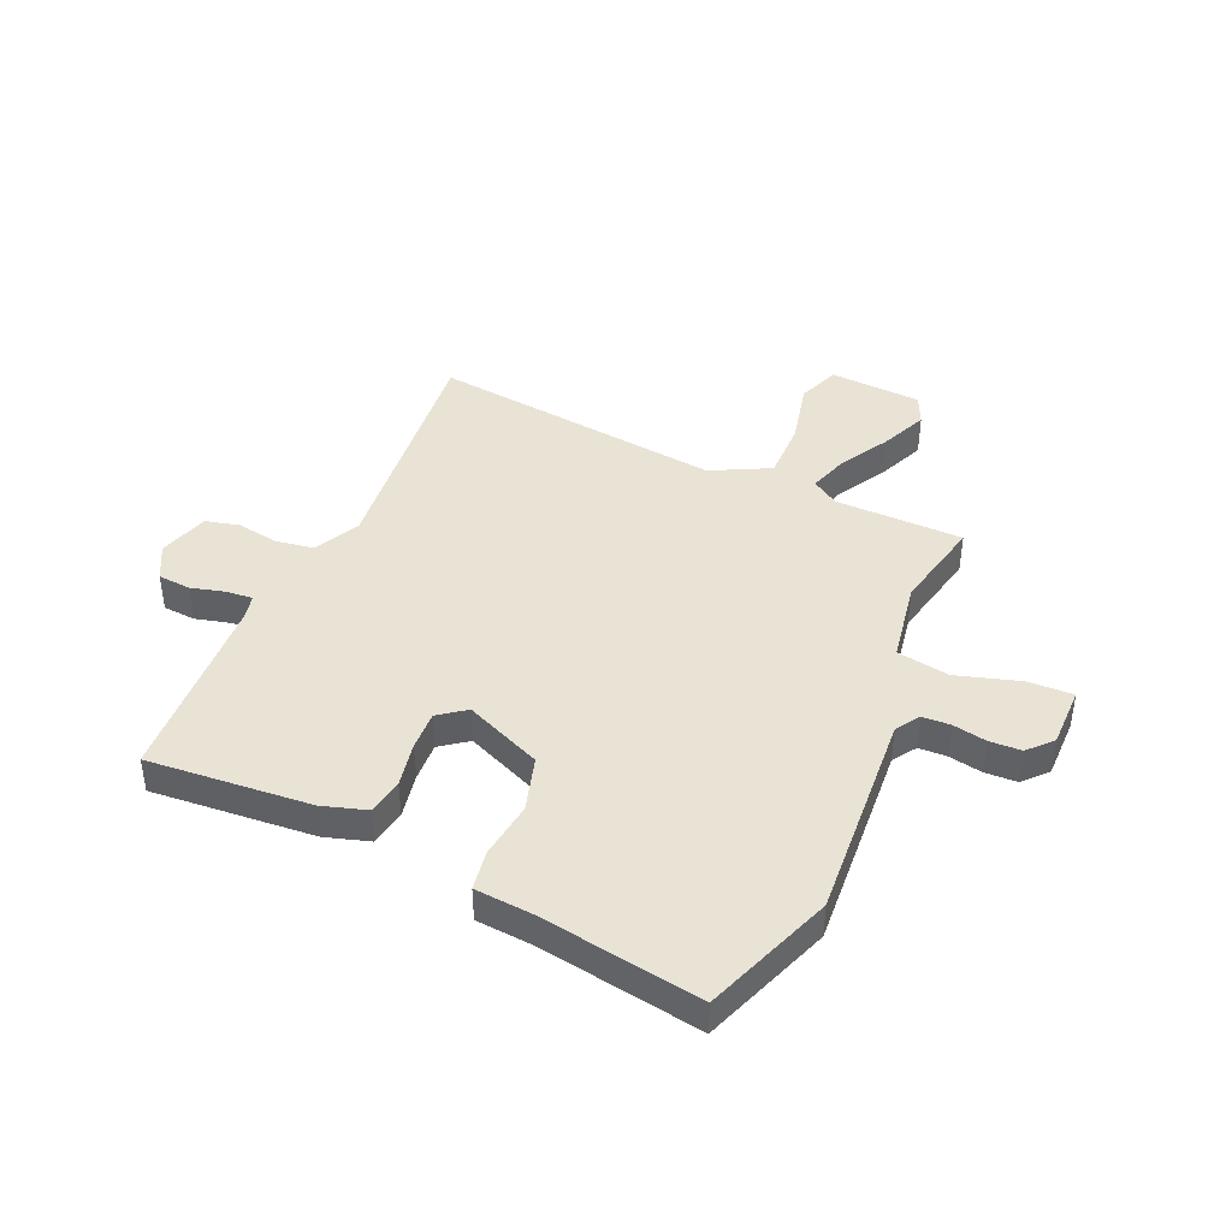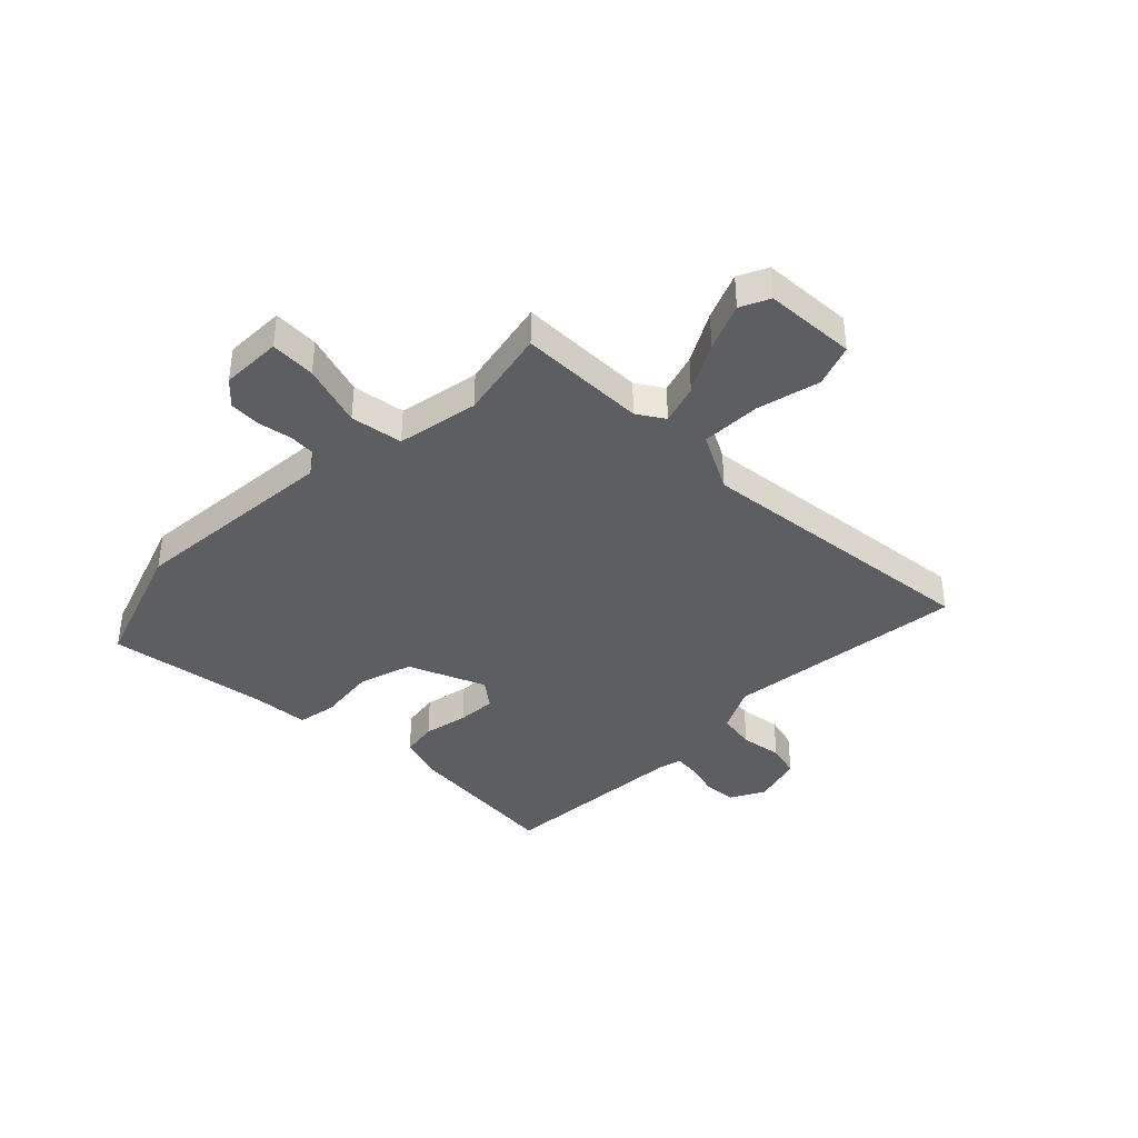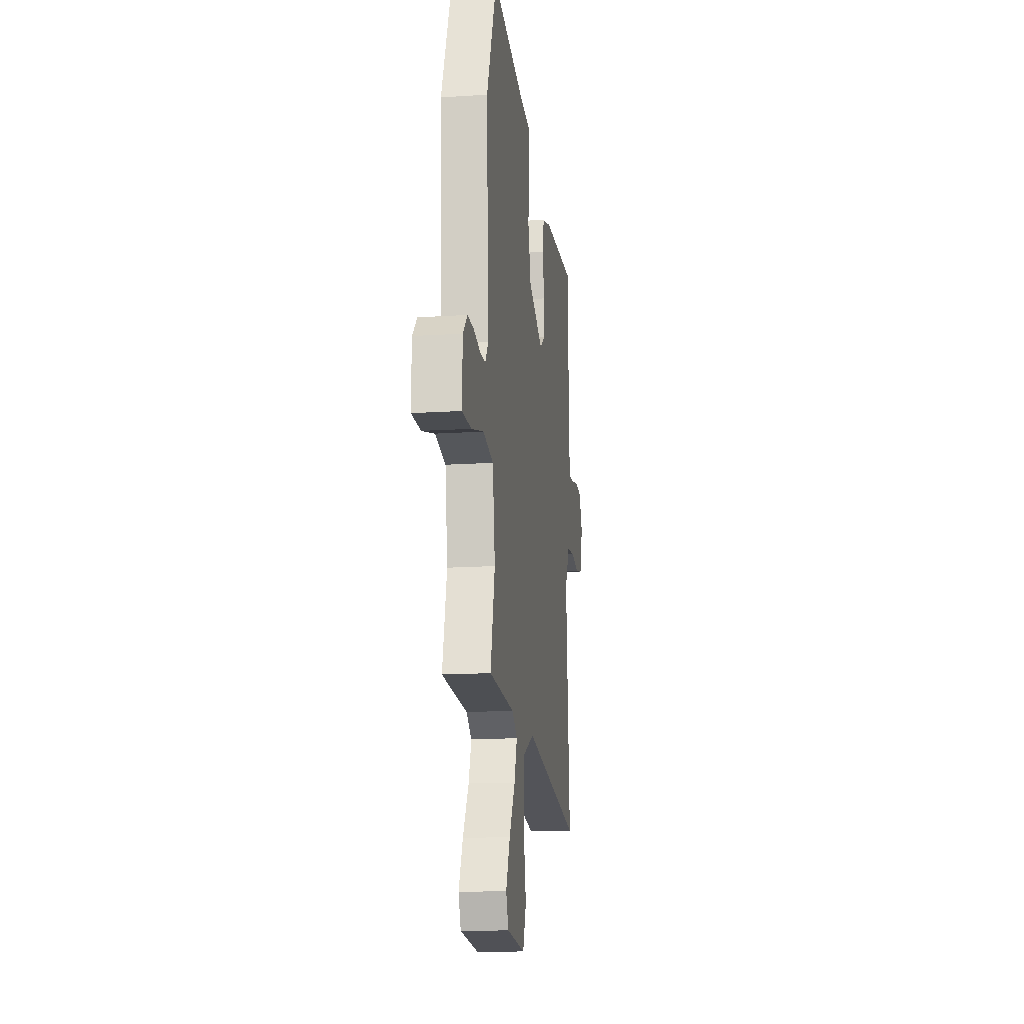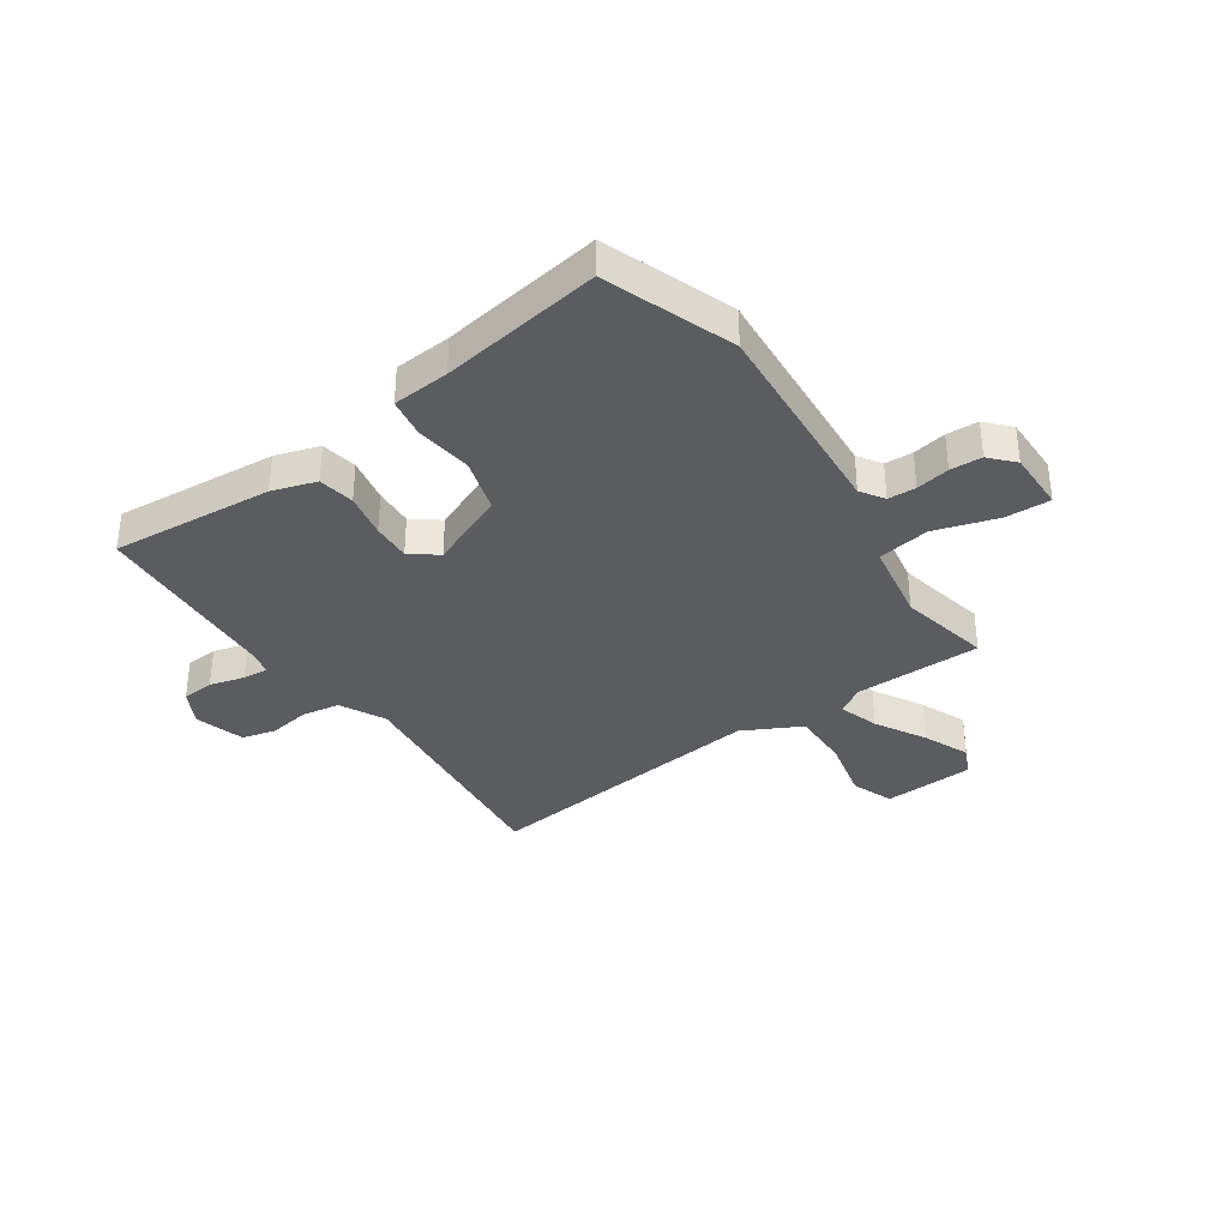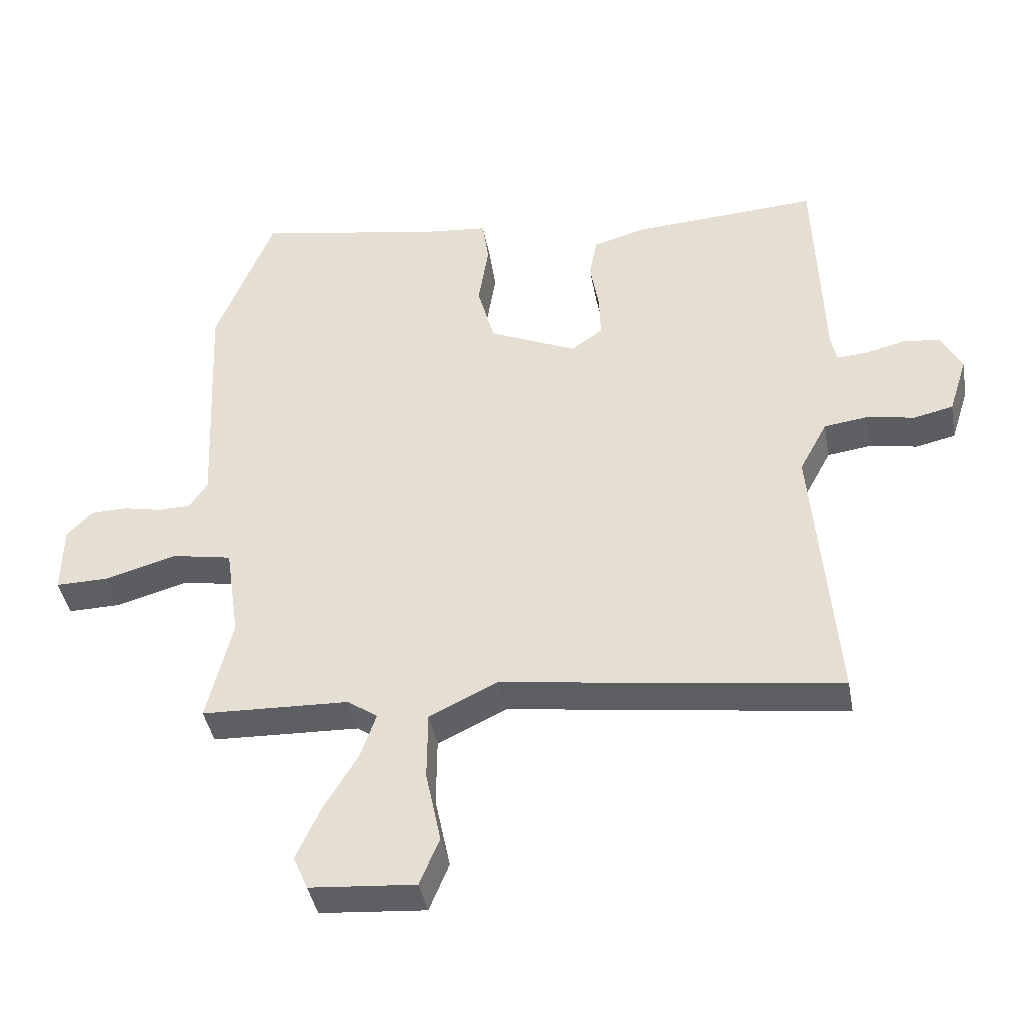
<metadata>
{"format":"obj","ext":"obj","renderer":"f3d","projection":"perspective","resolution":1024,"background":"white","views":[{"elev":42.2,"azim":22.5,"up":"+Y"},{"elev":-39.1,"azim":133.3,"up":"+Y"},{"elev":-15.7,"azim":97.7,"up":"+Z"},{"elev":-35.3,"azim":33.0,"up":"+Y"},{"elev":-41.4,"azim":-169.7,"up":"+Z"}]}
</metadata>
<code>
v 0.5 0.07 -0.5
v 0.267 0.07 -0.509
v 0.219 0.07 -0.542
v 0.244 0.07 -0.614
v 0.298 0.07 -0.704
v 0.336 0.07 -0.788
v 0.313 0.07 -0.842
v 0.146 0.07 -0.856
v 0.115 0.07 -0.78
v 0.139 0.07 -0.664
v 0.138 0.07 -0.555
v 0.03 0.07 -0.503
v -0.502 0.07 -0.578
v -0.466 0.07 -0.135
v -0.51 0.07 -0.053
v -0.579 0.07 -0.044
v -0.655 0.07 -0.058
v -0.717 0.07 -0.044
v -0.746 0.07 0.047
v -0.714 0.07 0.111
v -0.655 0.07 0.117
v -0.591 0.07 0.102
v -0.544 0.07 0.099
v -0.535 0.07 0.143
v -0.523 0.07 0.495
v -0.226 0.07 0.478
v -0.145 0.07 0.455
v -0.132 0.07 0.389
v -0.146 0.07 0.307
v -0.148 0.07 0.236
v -0.098 0.07 0.2
v 0.041 0.07 0.263
v 0.068 0.07 0.363
v 0.052 0.07 0.466
v 0.062 0.07 0.539
v 0.166 0.07 0.55
v 0.459 0.07 0.604
v 0.551 0.07 0.371
v 0.533 0.07 -0.014
v 0.562 0.07 -0.056
v 0.613 0.07 -0.057
v 0.674 0.07 -0.044
v 0.732 0.07 -0.045
v 0.773 0.07 -0.087
v 0.775 0.07 -0.198
v 0.692 0.07 -0.197
v 0.577 0.07 -0.165
v 0.482 0.07 -0.183
v 0.46 0.07 -0.333
v 0.5 0 -0.5
v 0.267 0 -0.509
v 0.219 0 -0.542
v 0.244 0 -0.614
v 0.298 0 -0.704
v 0.336 0 -0.788
v 0.313 0 -0.842
v 0.146 0 -0.856
v 0.115 0 -0.78
v 0.139 0 -0.664
v 0.138 0 -0.555
v 0.03 0 -0.503
v -0.502 0 -0.578
v -0.466 0 -0.135
v -0.51 0 -0.053
v -0.579 0 -0.044
v -0.655 0 -0.058
v -0.717 0 -0.044
v -0.746 0 0.047
v -0.714 0 0.111
v -0.655 0 0.117
v -0.591 0 0.102
v -0.544 0 0.099
v -0.535 0 0.143
v -0.523 0 0.495
v -0.226 0 0.478
v -0.145 0 0.455
v -0.132 0 0.389
v -0.146 0 0.307
v -0.148 0 0.236
v -0.098 0 0.2
v 0.041 0 0.263
v 0.068 0 0.363
v 0.052 0 0.466
v 0.062 0 0.539
v 0.166 0 0.55
v 0.459 0 0.604
v 0.551 0 0.371
v 0.533 0 -0.014
v 0.562 0 -0.056
v 0.613 0 -0.057
v 0.674 0 -0.044
v 0.732 0 -0.045
v 0.773 0 -0.087
v 0.775 0 -0.198
v 0.692 0 -0.197
v 0.577 0 -0.165
v 0.482 0 -0.183
v 0.46 0 -0.333
f 45 46 47
f 44 45 47
f 43 44 47
f 42 43 47
f 41 42 47
f 40 41 47 48
f 39 40 48
f 38 39 48
f 37 38 48
f 36 37 48
f 36 48 49
f 35 36 49
f 34 35 49
f 33 34 49
f 27 28 29
f 26 27 29
f 25 26 29
f 24 25 29
f 23 24 29 30
f 20 21 22
f 19 20 22
f 18 19 22
f 17 18 22
f 16 17 22
f 15 16 22 23
f 23 30 31
f 15 23 31
f 14 15 31
f 8 9 10
f 7 8 10
f 6 7 10
f 5 6 10
f 4 5 10
f 3 4 10 11
f 2 3 11 12
f 1 2 12
f 49 1 12
f 33 49 12
f 32 33 12
f 14 31 32
f 13 14 32
f 12 13 32
f 96 95 94
f 96 94 93
f 96 93 92
f 96 92 91
f 96 91 90
f 97 96 90 89
f 97 89 88
f 97 88 87
f 97 87 86
f 97 86 85
f 98 97 85
f 98 85 84
f 98 84 83
f 98 83 82
f 78 77 76
f 78 76 75
f 78 75 74
f 78 74 73
f 79 78 73 72
f 71 70 69
f 71 69 68
f 71 68 67
f 71 67 66
f 71 66 65
f 72 71 65 64
f 80 79 72
f 80 72 64
f 80 64 63
f 59 58 57
f 59 57 56
f 59 56 55
f 59 55 54
f 59 54 53
f 60 59 53 52
f 61 60 52 51
f 61 51 50
f 61 50 98
f 61 98 82
f 61 82 81
f 81 80 63
f 81 63 62
f 81 62 61
f 1 50 51 2
f 2 51 52 3
f 3 52 53 4
f 4 53 54 5
f 5 54 55 6
f 6 55 56 7
f 7 56 57 8
f 8 57 58 9
f 9 58 59 10
f 10 59 60 11
f 11 60 61 12
f 12 61 62 13
f 13 62 63 14
f 14 63 64 15
f 15 64 65 16
f 16 65 66 17
f 17 66 67 18
f 18 67 68 19
f 19 68 69 20
f 20 69 70 21
f 21 70 71 22
f 22 71 72 23
f 23 72 73 24
f 24 73 74 25
f 25 74 75 26
f 26 75 76 27
f 27 76 77 28
f 28 77 78 29
f 29 78 79 30
f 30 79 80 31
f 31 80 81 32
f 32 81 82 33
f 33 82 83 34
f 34 83 84 35
f 35 84 85 36
f 36 85 86 37
f 37 86 87 38
f 38 87 88 39
f 39 88 89 40
f 40 89 90 41
f 41 90 91 42
f 42 91 92 43
f 43 92 93 44
f 44 93 94 45
f 45 94 95 46
f 46 95 96 47
f 47 96 97 48
f 48 97 98 49
f 49 98 50 1

</code>
